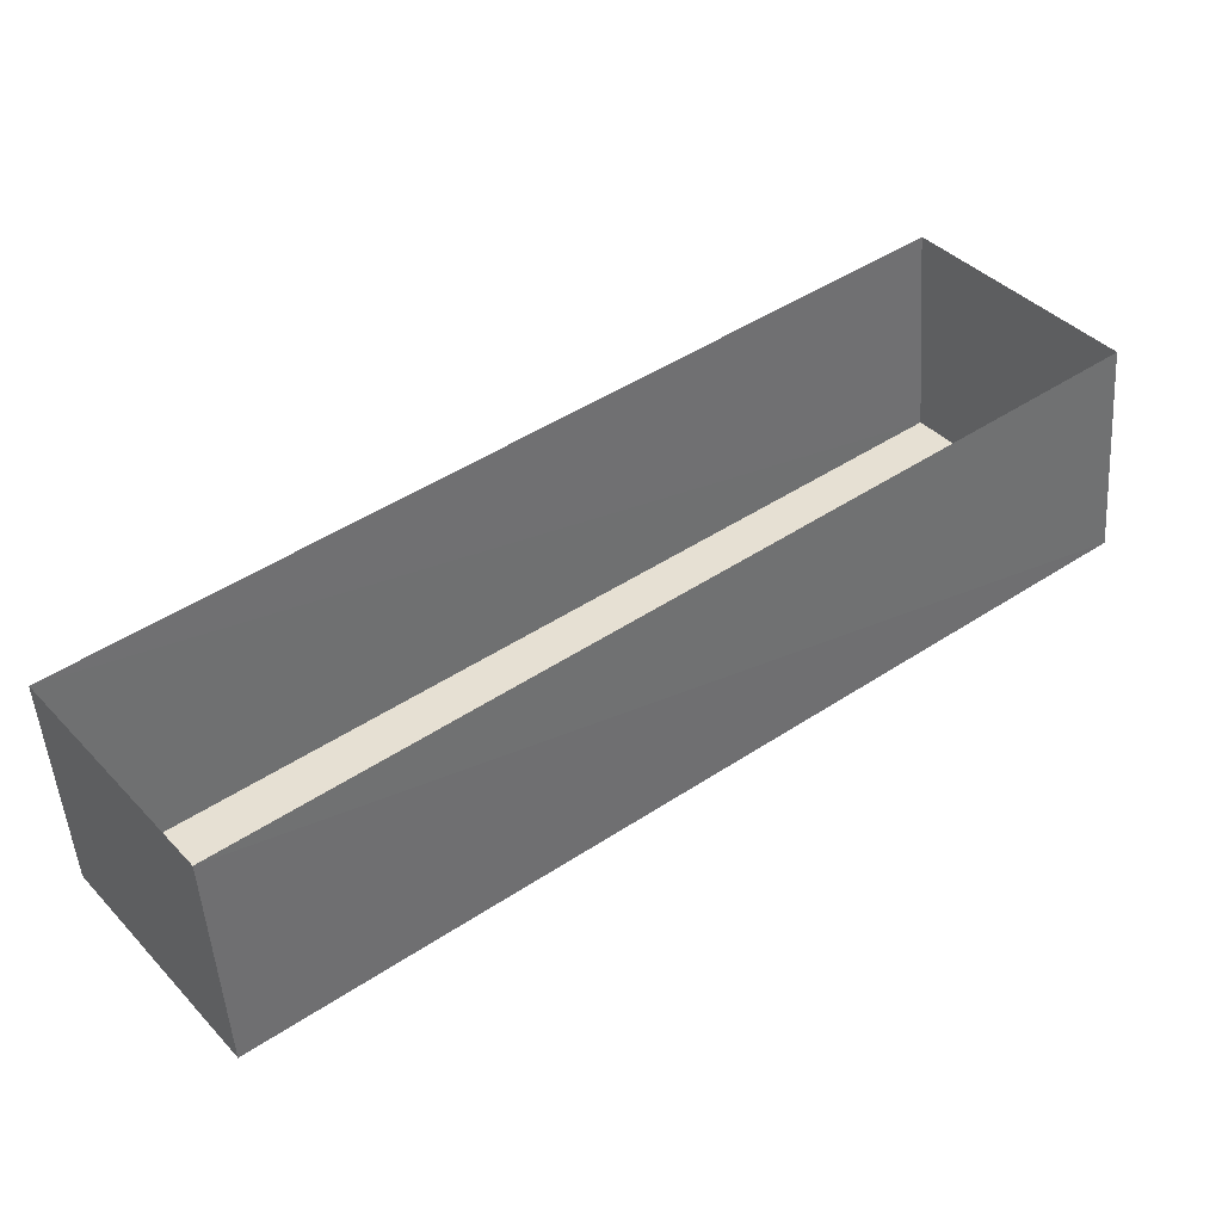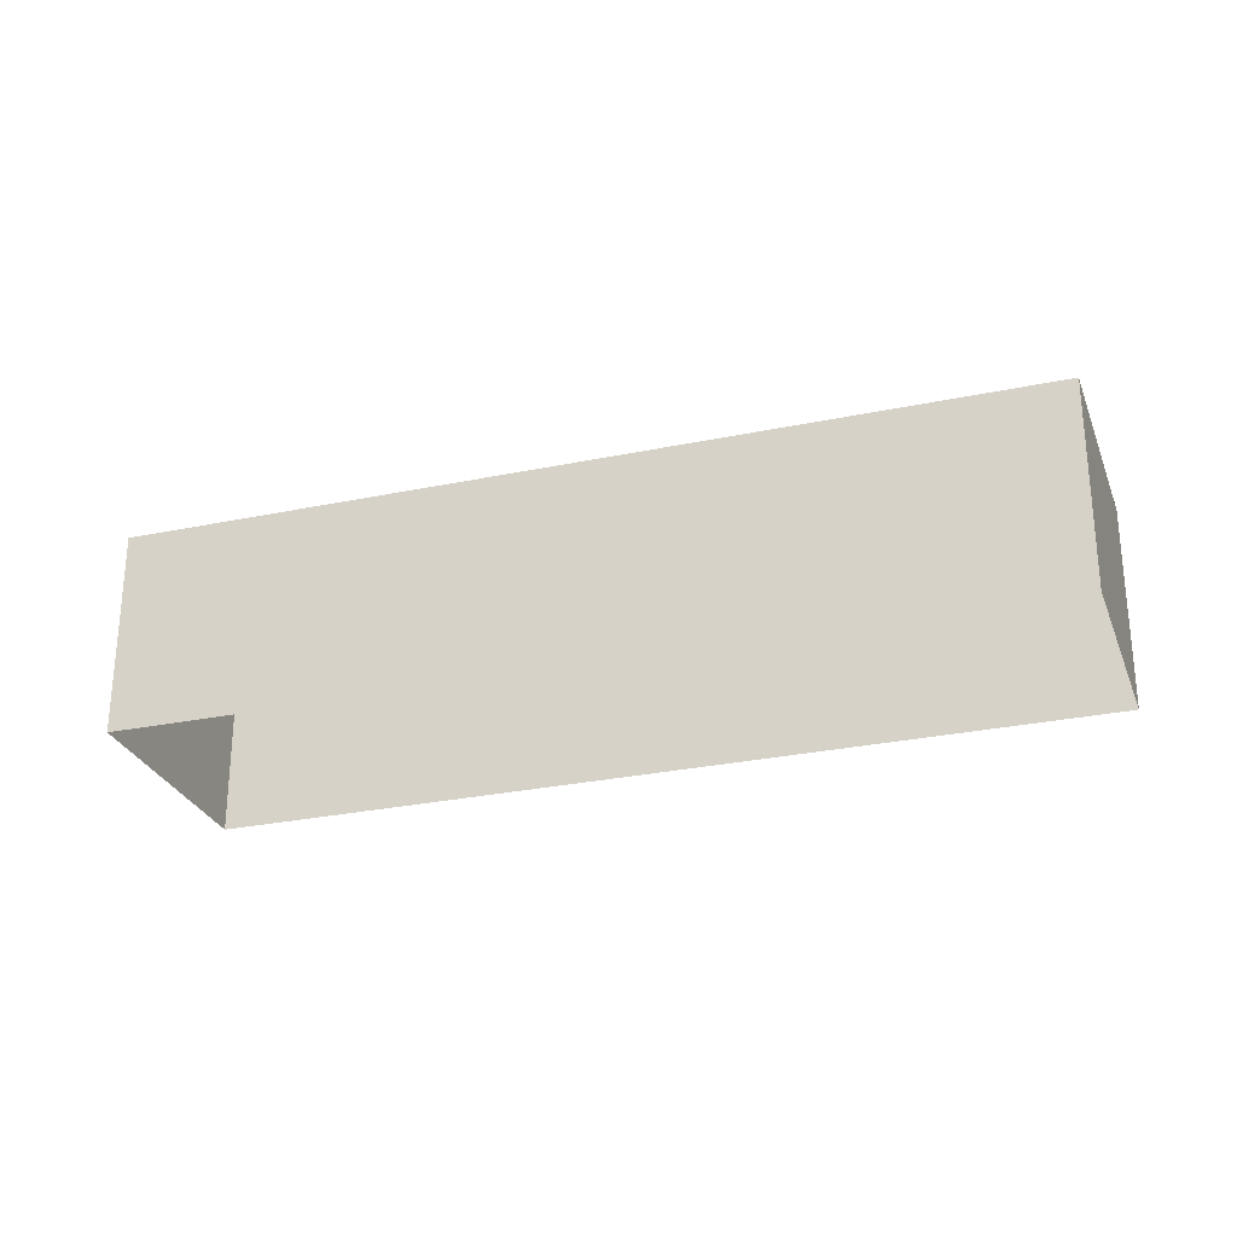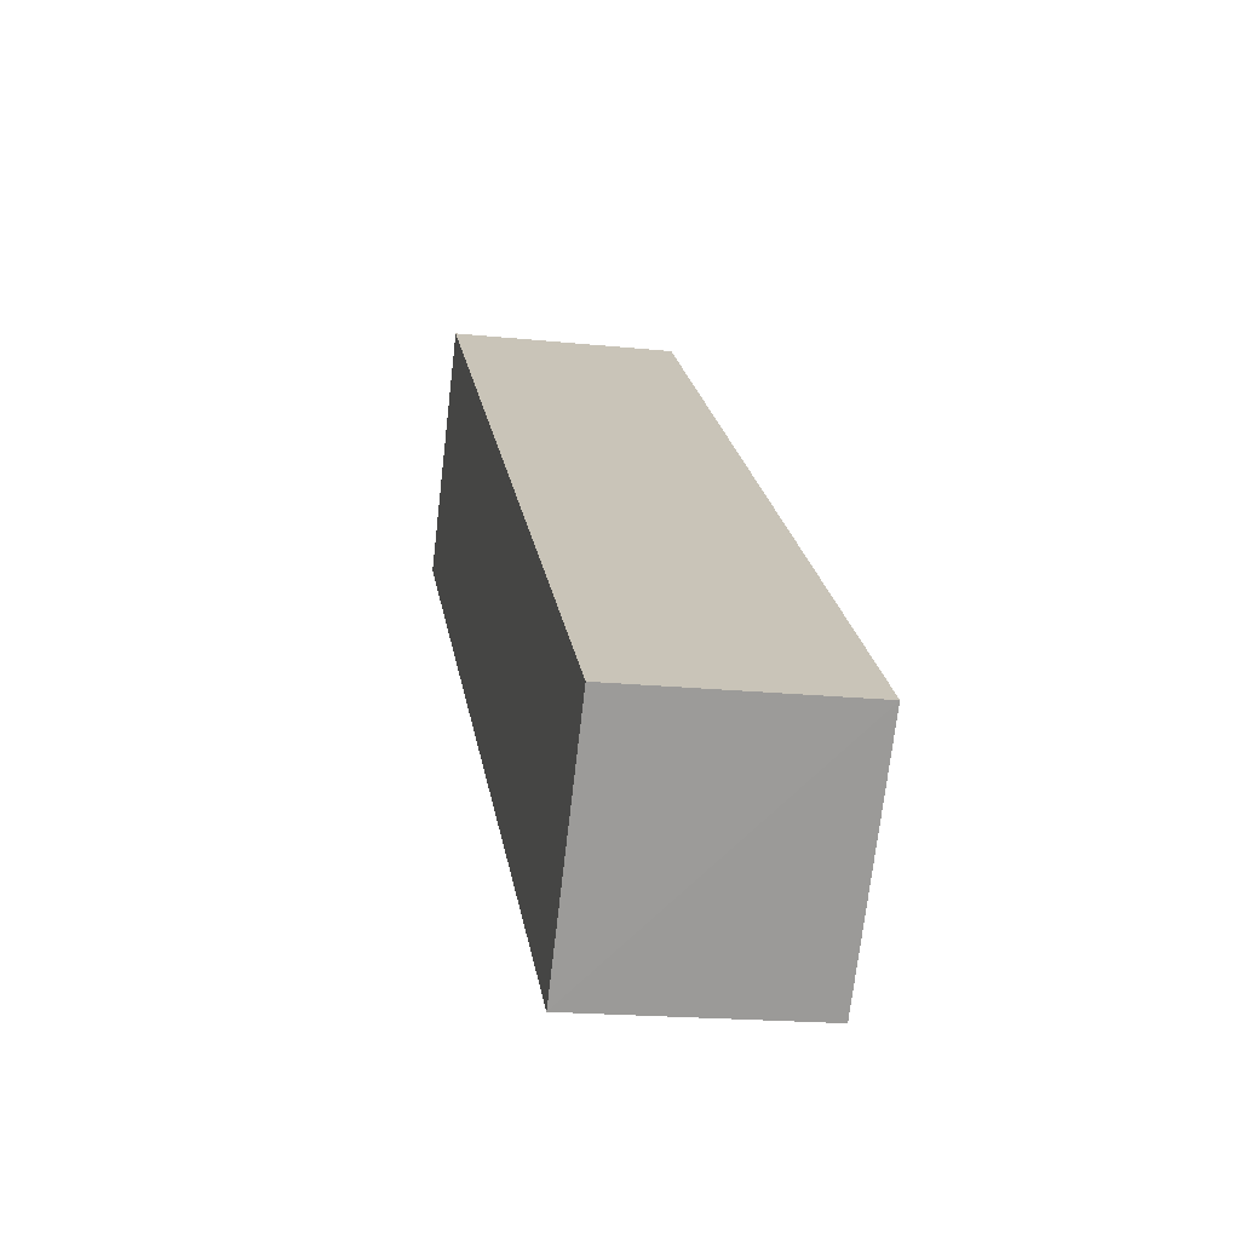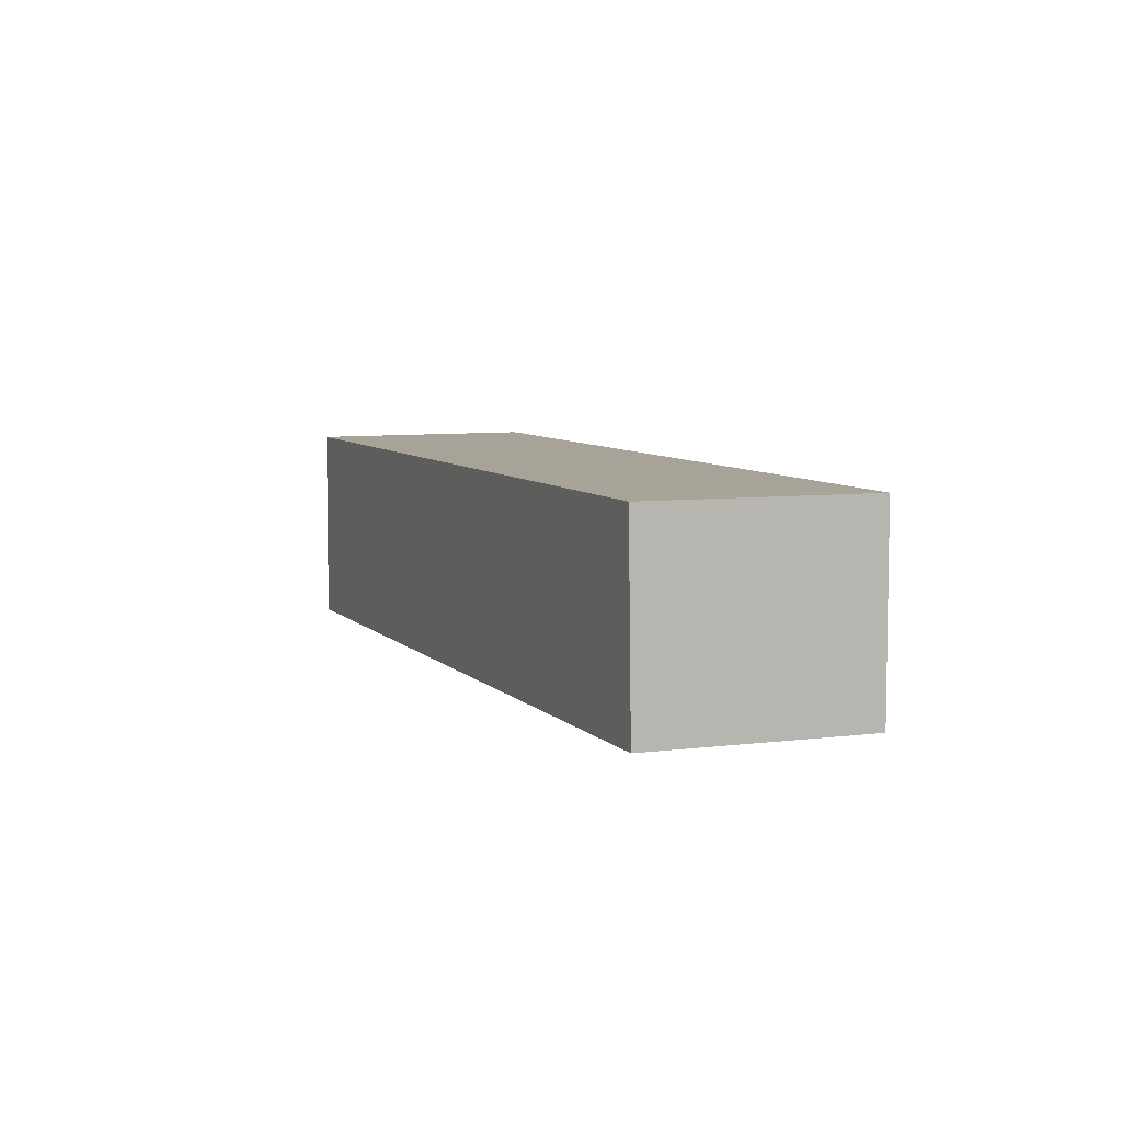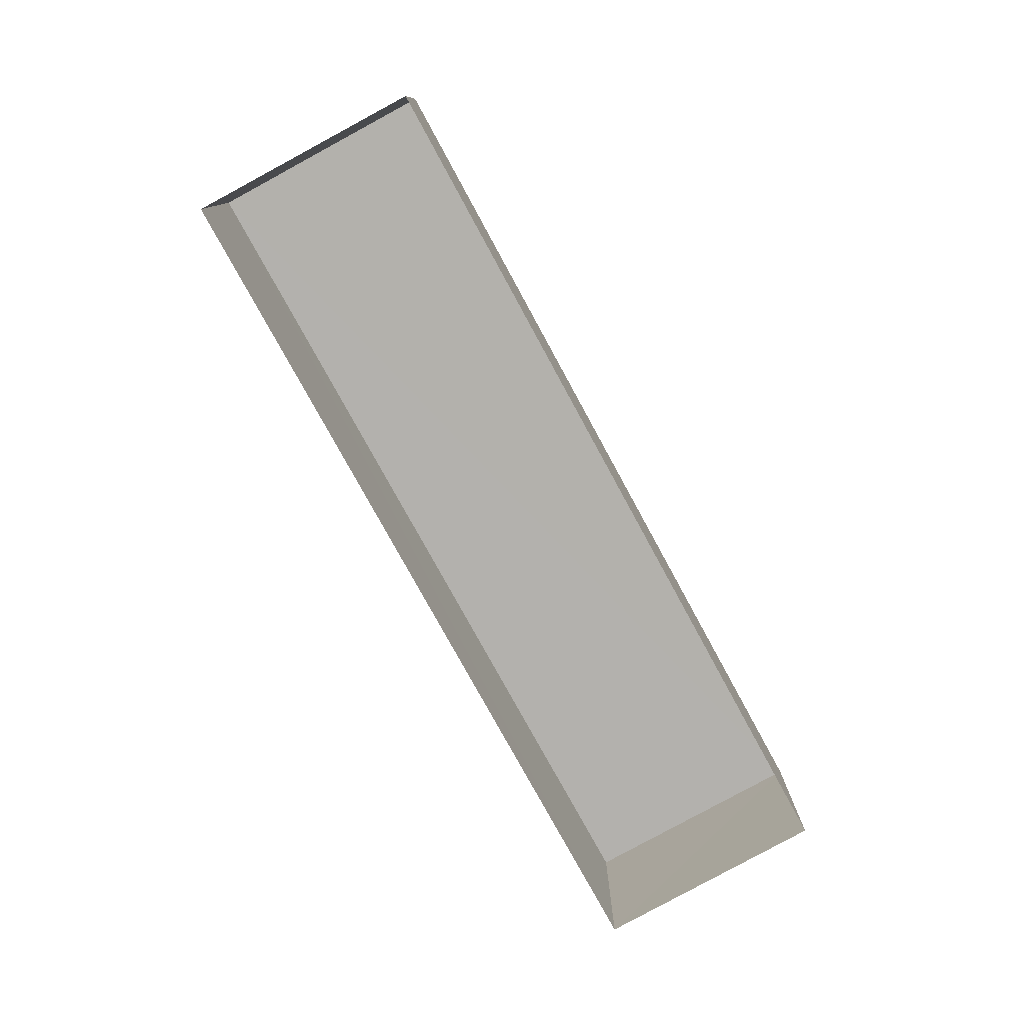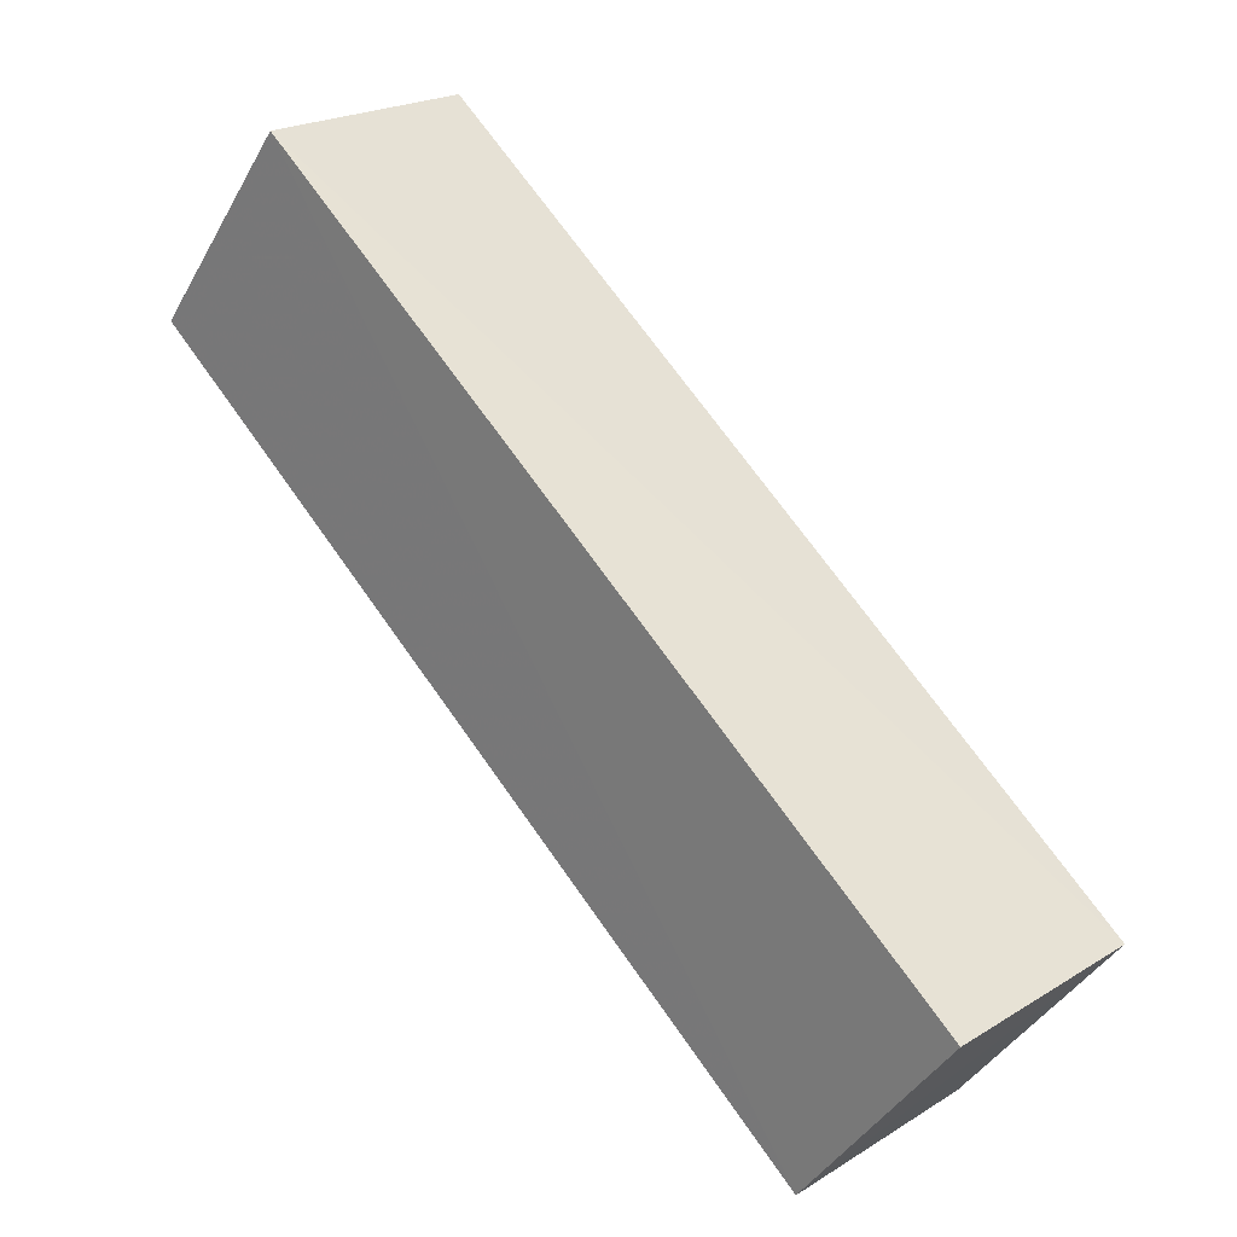
<metadata>
{"format":"obj","ext":"obj","renderer":"f3d","projection":"perspective","resolution":1024,"background":"white","views":[{"elev":-49.2,"azim":-176.0,"up":"+Y"},{"elev":-28.0,"azim":160.1,"up":"+Z"},{"elev":-17.6,"azim":79.4,"up":"+Y"},{"elev":6.9,"azim":-149.4,"up":"+Z"},{"elev":-79.1,"azim":-98.9,"up":"+Z"},{"elev":21.8,"azim":43.5,"up":"+Y"}]}
</metadata>
<code>
v 1.195e+05 7.866e+05 25.44
v 1.195e+05 7.866e+05 25.45
v 1.195e+05 7.866e+05 25.44
v 1.195e+05 7.866e+05 25.45
v 1.195e+05 7.866e+05 28.12
v 1.195e+05 7.866e+05 28.12
v 1.195e+05 7.866e+05 28.11
v 1.195e+05 7.866e+05 28.12
f 1 2 3
f 1 4 2
f 5 6 7
f 5 8 6
f 6 1 3
f 7 6 3
f 8 4 1
f 6 8 1
f 8 2 4
f 8 5 2
f 5 3 2
f 5 7 3

</code>
